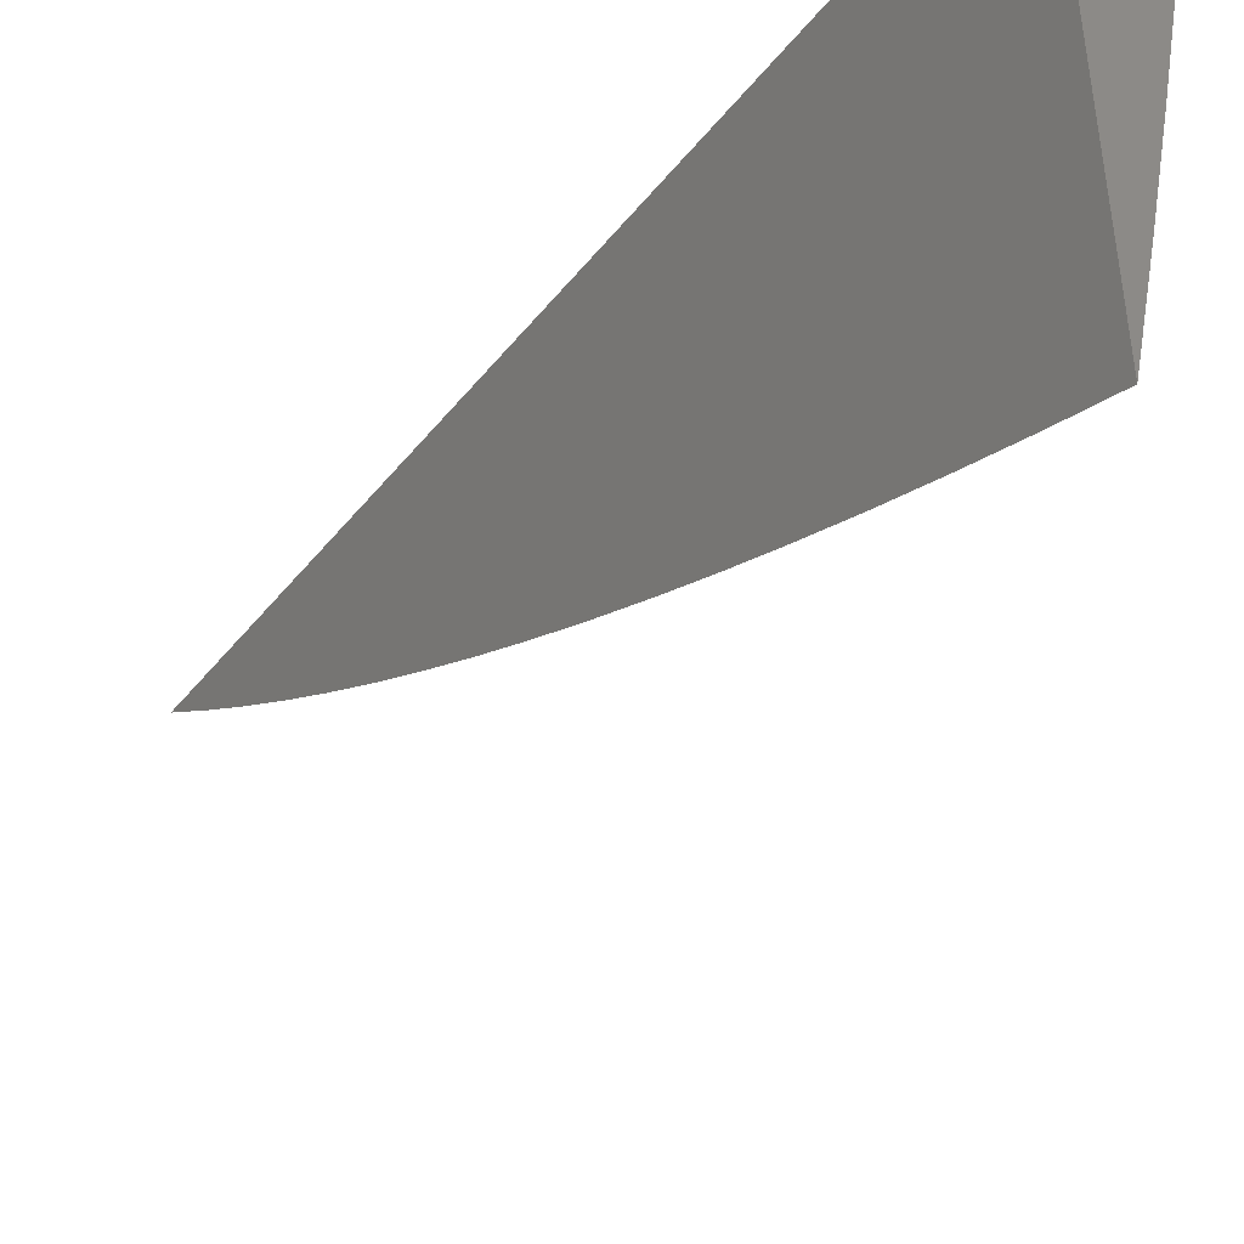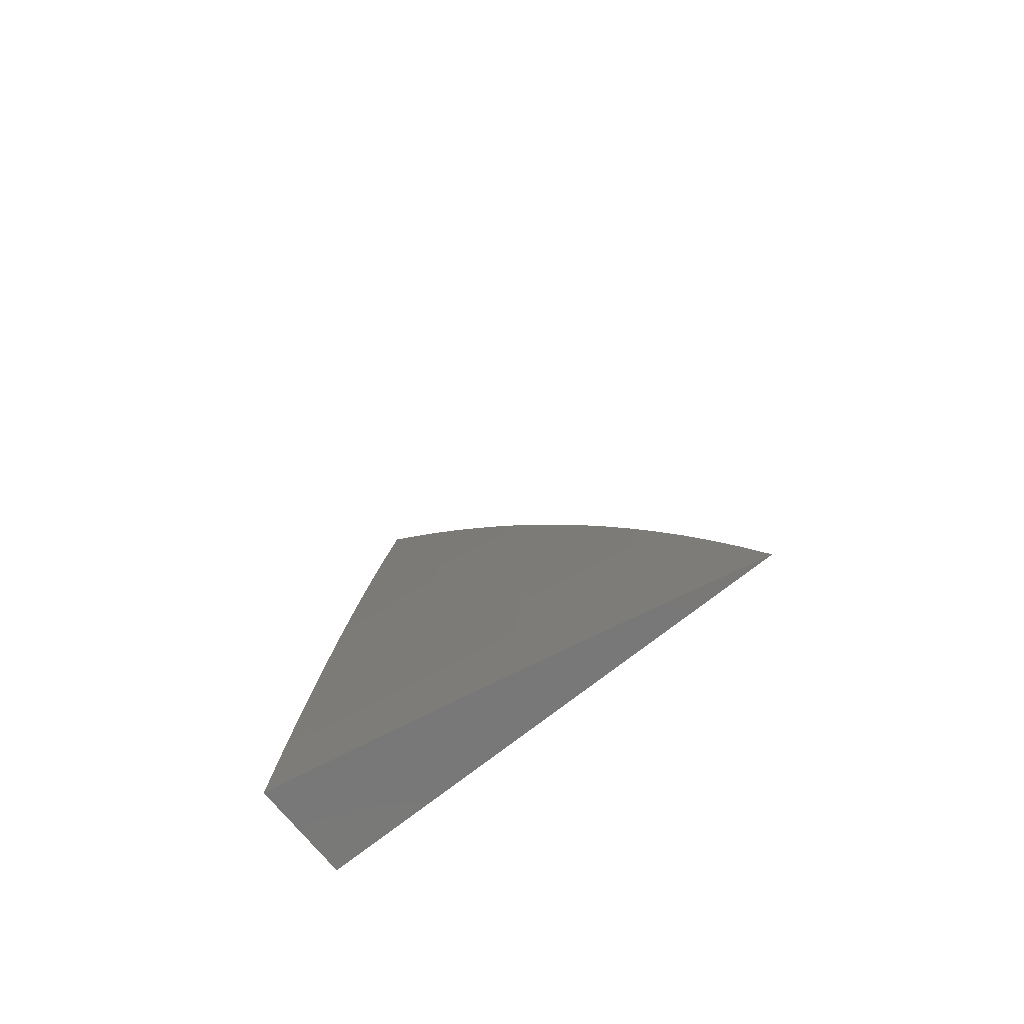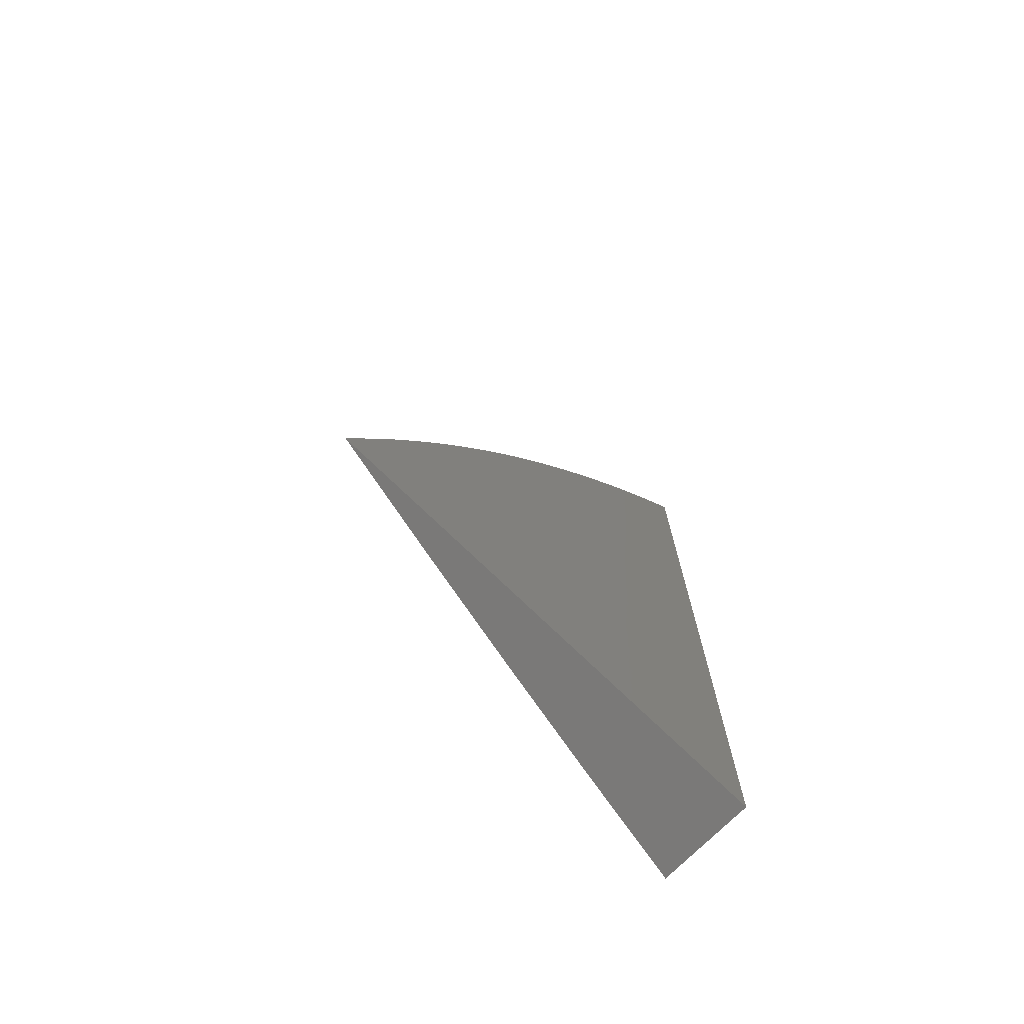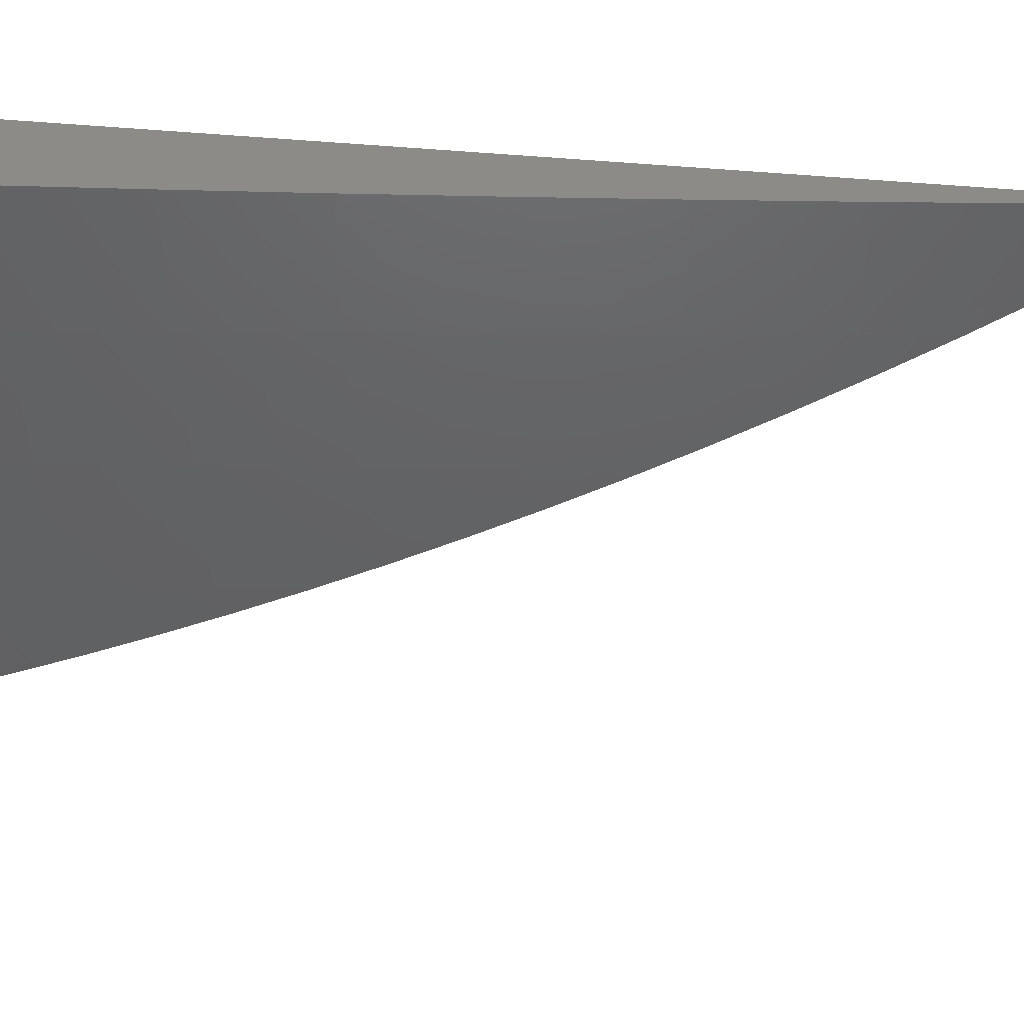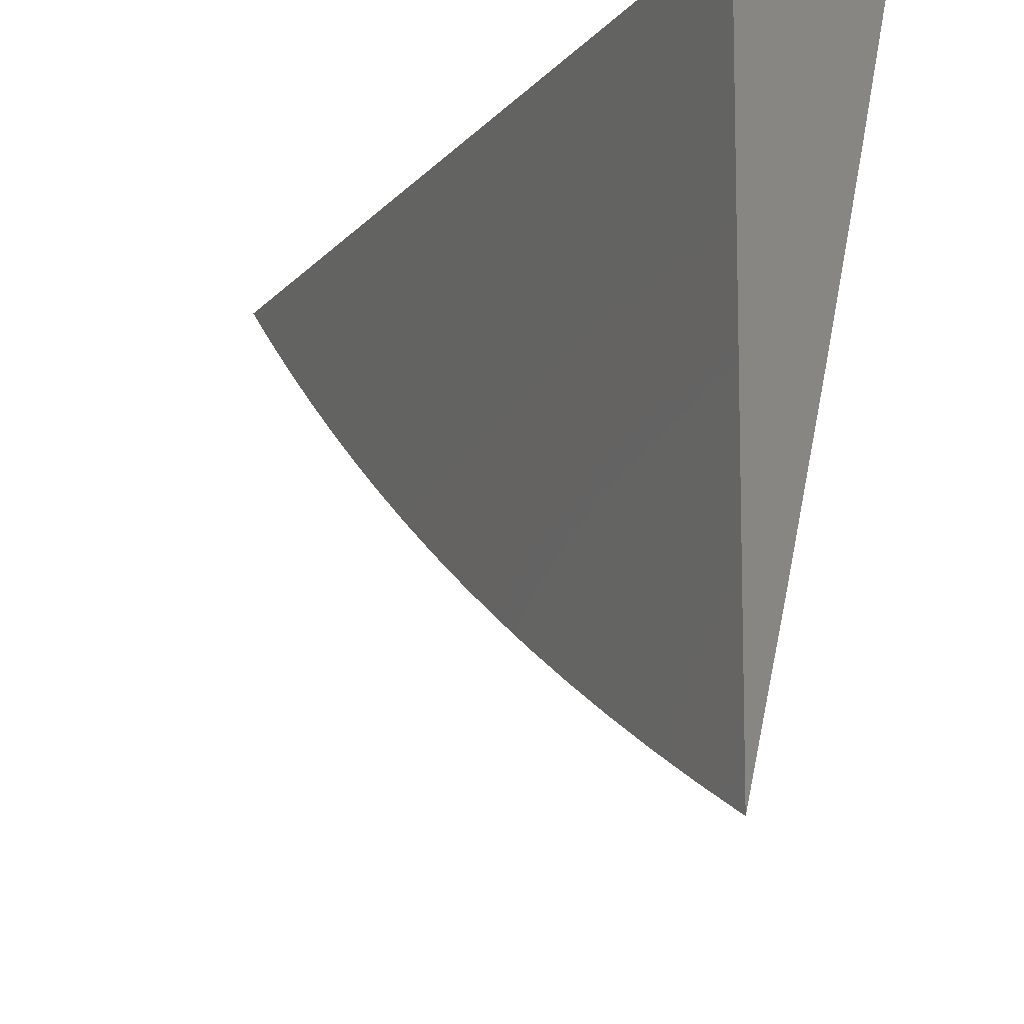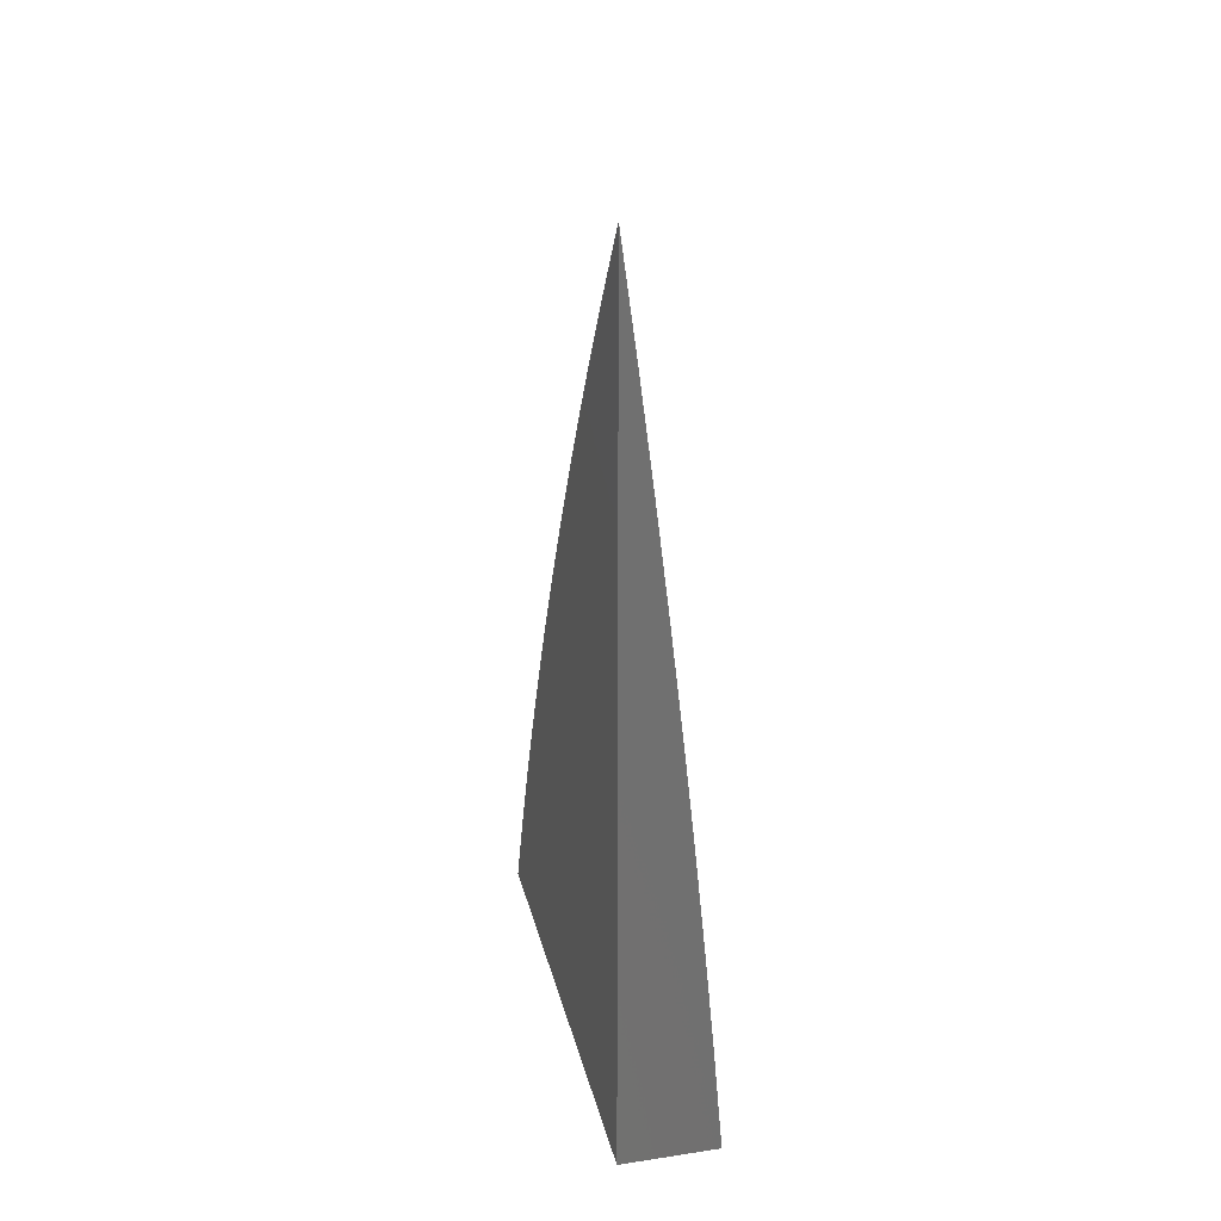
<metadata>
{"format":"stl","ext":"stl","renderer":"f3d","projection":"perspective","resolution":1024,"background":"white","views":[{"elev":-44.7,"azim":144.1,"up":"+Y"},{"elev":-71.3,"azim":-51.3,"up":"+Z"},{"elev":-72.4,"azim":45.6,"up":"+Z"},{"elev":34.4,"azim":-81.5,"up":"+Y"},{"elev":-11.0,"azim":158.1,"up":"+Y"},{"elev":27.1,"azim":167.0,"up":"+Z"}]}
</metadata>
<code>
# stl→obj: 48 verts, 92 faces
v -11.06 -2 1.079
v -11.07 -2 1
v -11.05 -2.085 1.079
v -11.05 -2.086 1
v -11.03 -2.171 1.079
v -11.04 -2.173 1
v -11.02 -2.259 1
v -11 -2.345 1
v -11 -2.328 1.042
v -11.01 -2.258 1.079
v -11.02 -2.17 1.157
v -11.04 -2.084 1.157
v -11.06 -2 1.158
v -11.04 -2.083 1.197
v -11.05 -2 1.238
v -11.03 -2.082 1.236
v -11.03 -2.081 1.276
v -11.01 -2.167 1.276
v -11.01 -2.166 1.315
v -11 -2.215 1.288
v -11 -2.194 1.327
v -11 -2.311 1.084
v -11 -2.293 1.125
v -11 -2.256 1.157
v -11 -2.275 1.166
v -11 -2.256 1.197
v -11 -2.255 1.207
v -11 -2.235 1.247
v -11.02 -2.168 1.236
v -11.02 -2.169 1.197
v -11 -2.165 1.355
v -11 -2.172 1.367
v -11 -2.149 1.406
v -11 -2.126 1.445
v -11.02 -2.079 1.394
v -11.02 -2.08 1.355
v -11.02 -2.081 1.315
v -11.01 -2.077 1.474
v -11 -2.102 1.483
v -11 -2.077 1.521
v -11 -2.052 1.559
v -11.02 -2 1.475
v -11.03 -2 1.396
v -11.01 -2 1.554
v -11 -2.026 1.596
v -11 -2 1.632
v -11.04 -2 1.317
v -11 -2 1
f 1 2 3
f 3 2 4
f 3 4 5
f 5 4 6
f 5 6 7
f 8 9 7
f 7 9 10
f 7 10 5
f 5 10 11
f 5 11 3
f 3 11 12
f 3 12 1
f 1 12 13
f 13 12 14
f 13 14 15
f 15 14 16
f 15 16 17
f 17 16 18
f 17 18 19
f 19 18 20
f 19 20 21
f 9 22 10
f 10 22 23
f 10 23 24
f 24 23 25
f 24 25 26
f 26 25 27
f 26 27 28
f 20 29 28
f 28 29 30
f 28 30 26
f 26 30 24
f 19 21 31
f 31 21 32
f 31 32 33
f 34 35 33
f 33 35 36
f 33 36 31
f 31 36 37
f 31 37 19
f 19 37 17
f 35 34 38
f 38 34 39
f 38 39 40
f 40 41 38
f 38 41 42
f 38 42 43
f 42 41 44
f 44 41 45
f 44 45 46
f 47 36 43
f 43 36 35
f 43 35 38
f 15 17 47
f 47 17 37
f 47 37 36
f 14 12 30
f 30 12 11
f 30 11 24
f 24 11 10
f 30 29 14
f 14 29 16
f 20 18 29
f 29 18 16
f 46 45 48
f 48 45 41
f 48 41 40
f 40 39 48
f 48 39 34
f 48 34 33
f 33 32 48
f 48 32 21
f 48 21 20
f 20 28 48
f 48 28 27
f 48 27 25
f 25 23 48
f 48 23 22
f 48 22 9
f 9 8 48
f 8 7 48
f 48 7 6
f 48 6 4
f 4 2 48
f 2 1 48
f 48 1 13
f 48 13 15
f 15 47 48
f 48 47 43
f 48 43 42
f 42 44 48
f 48 44 46

</code>
